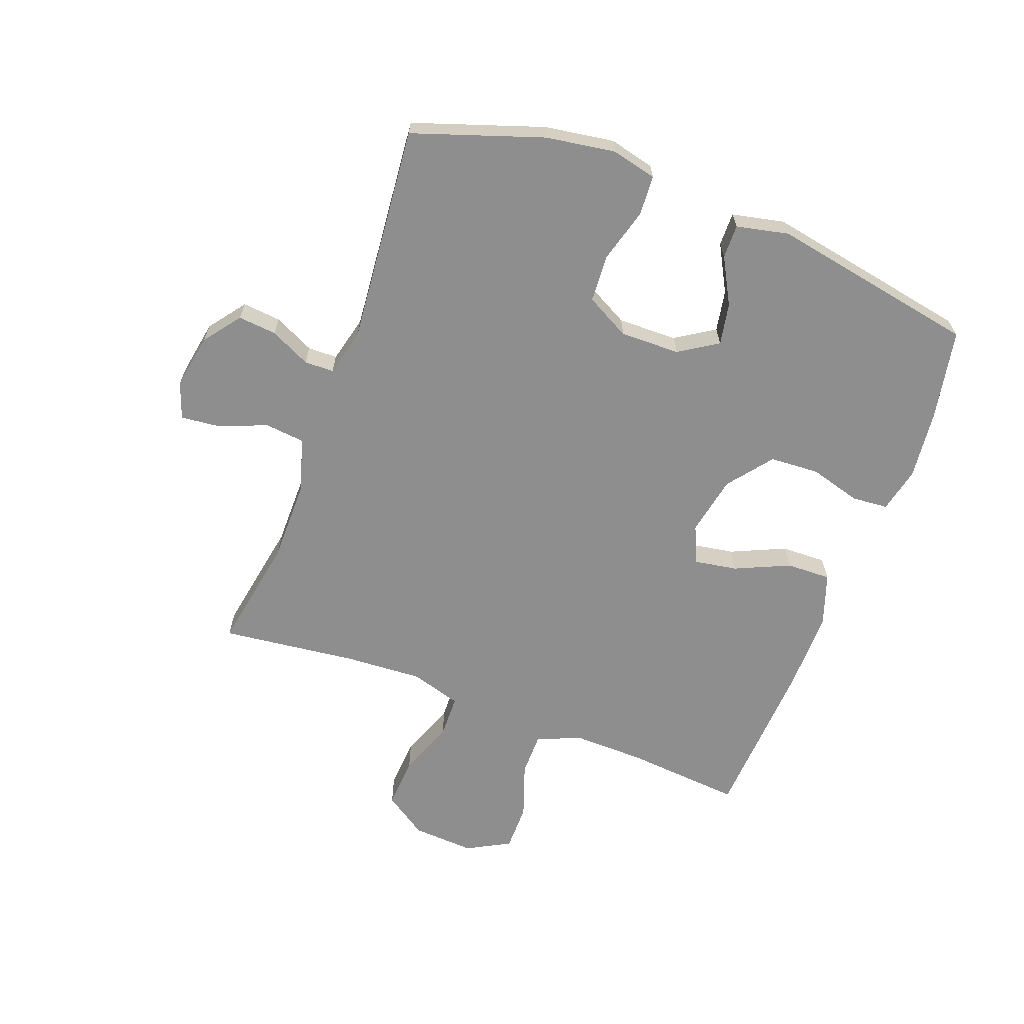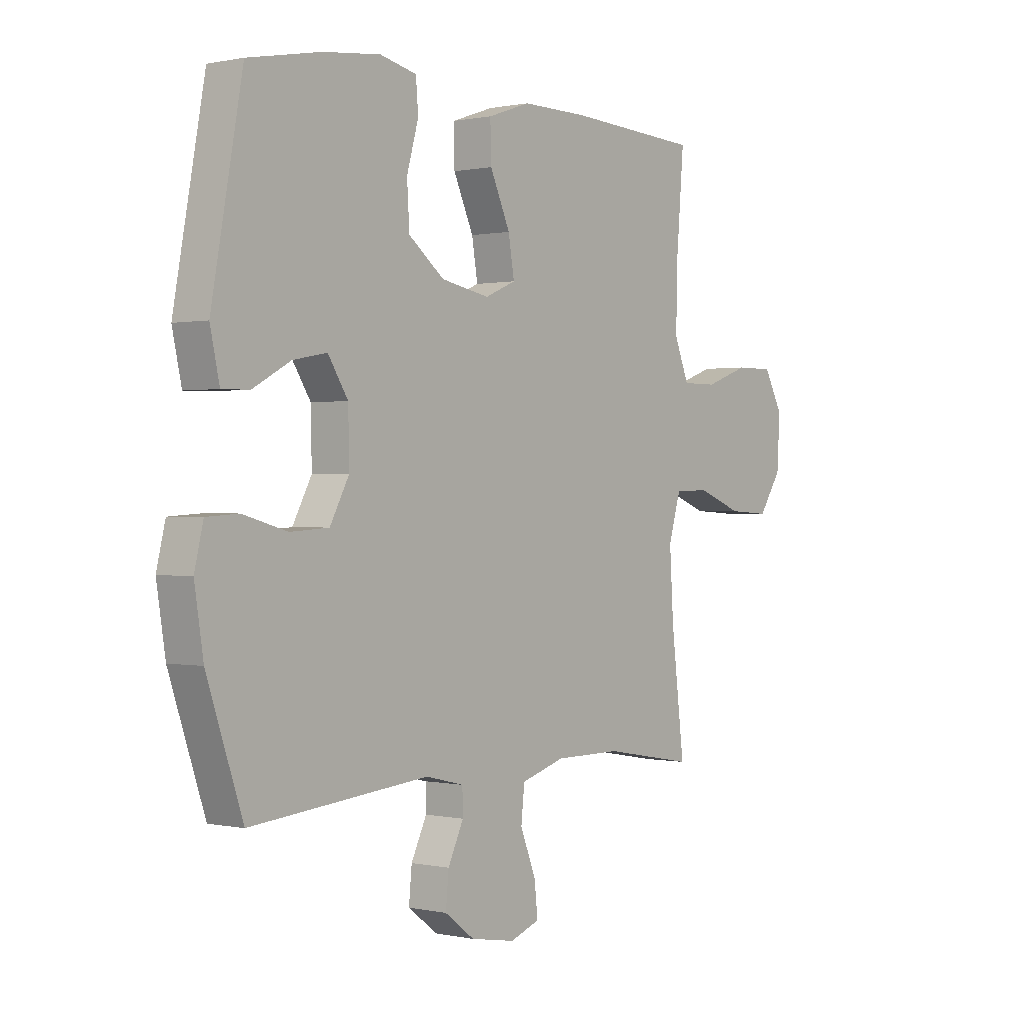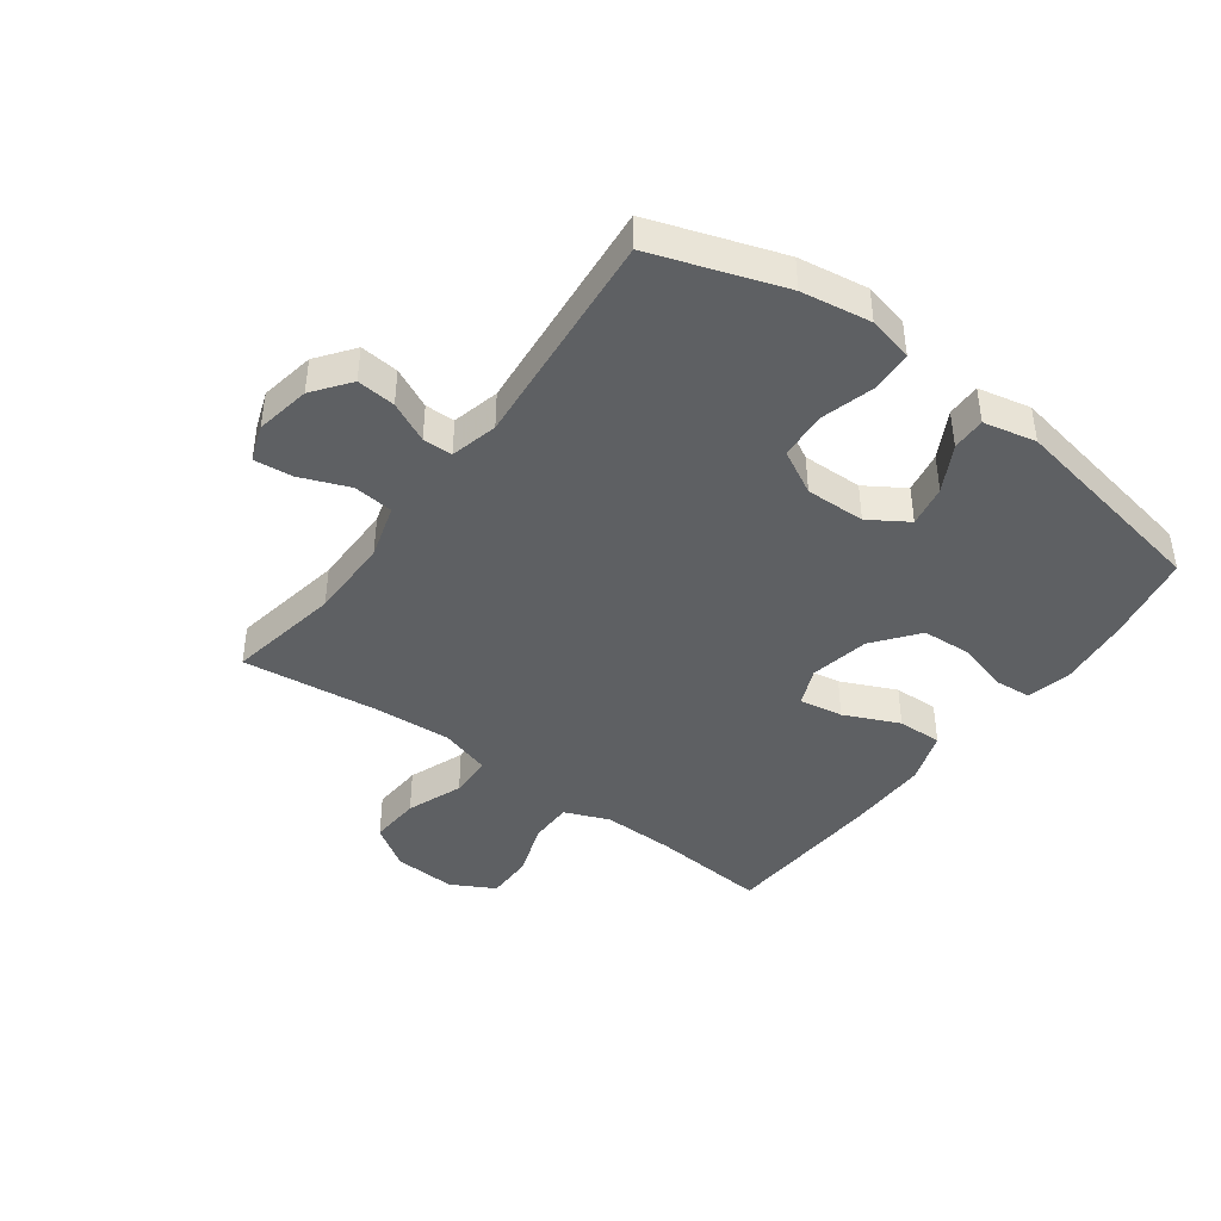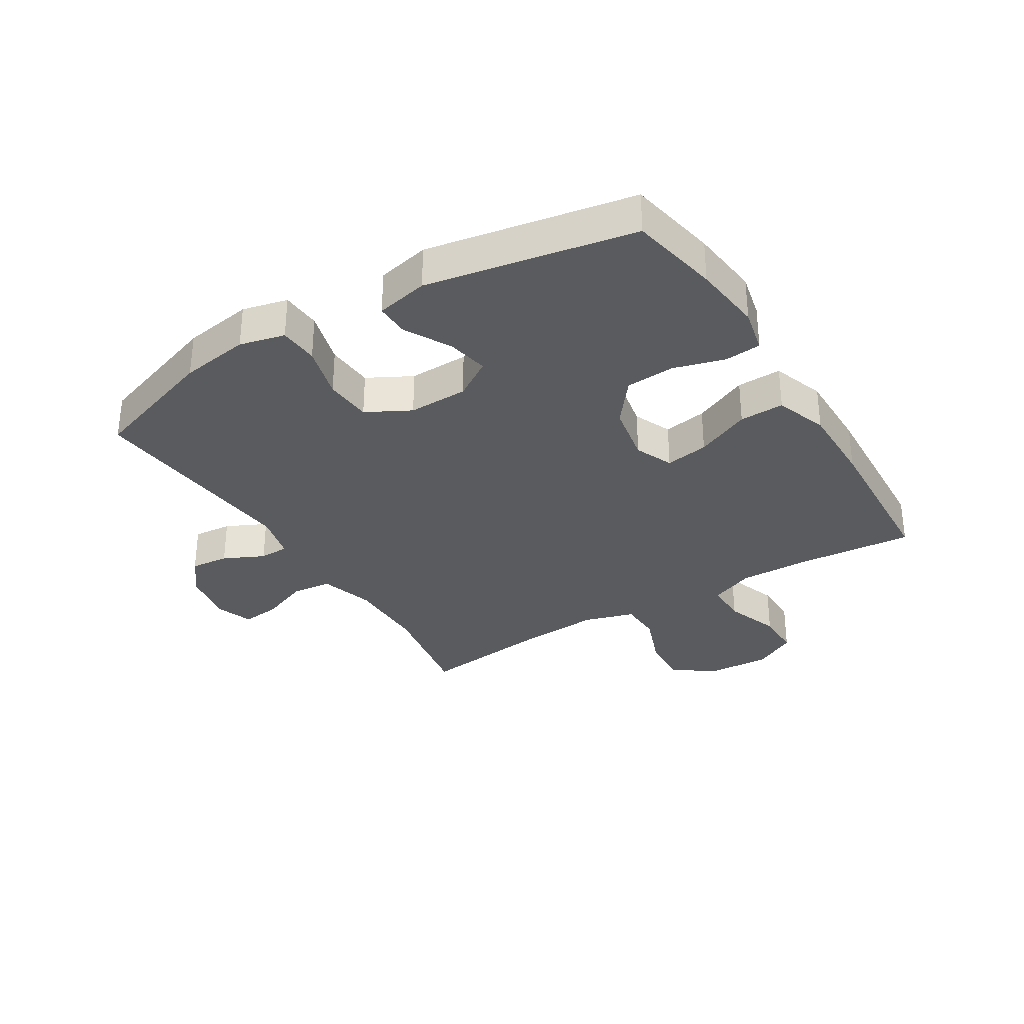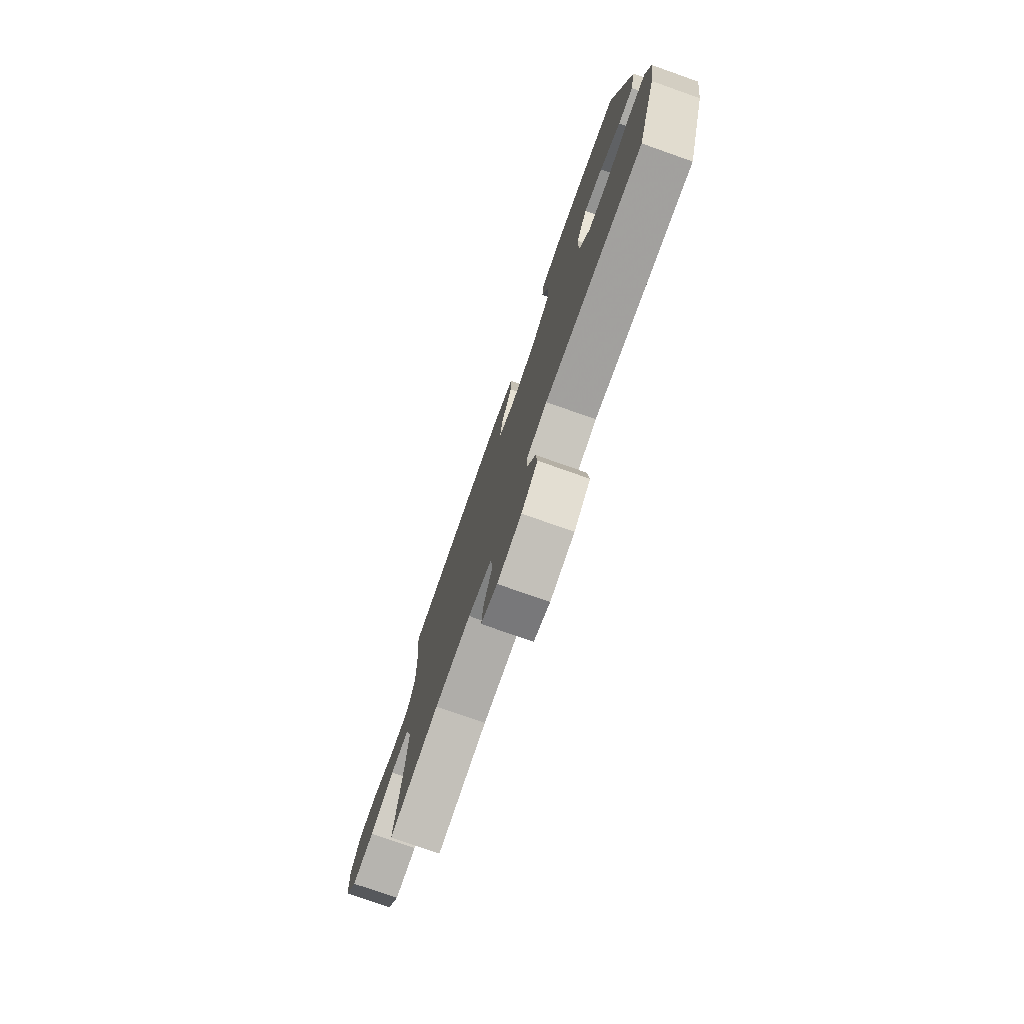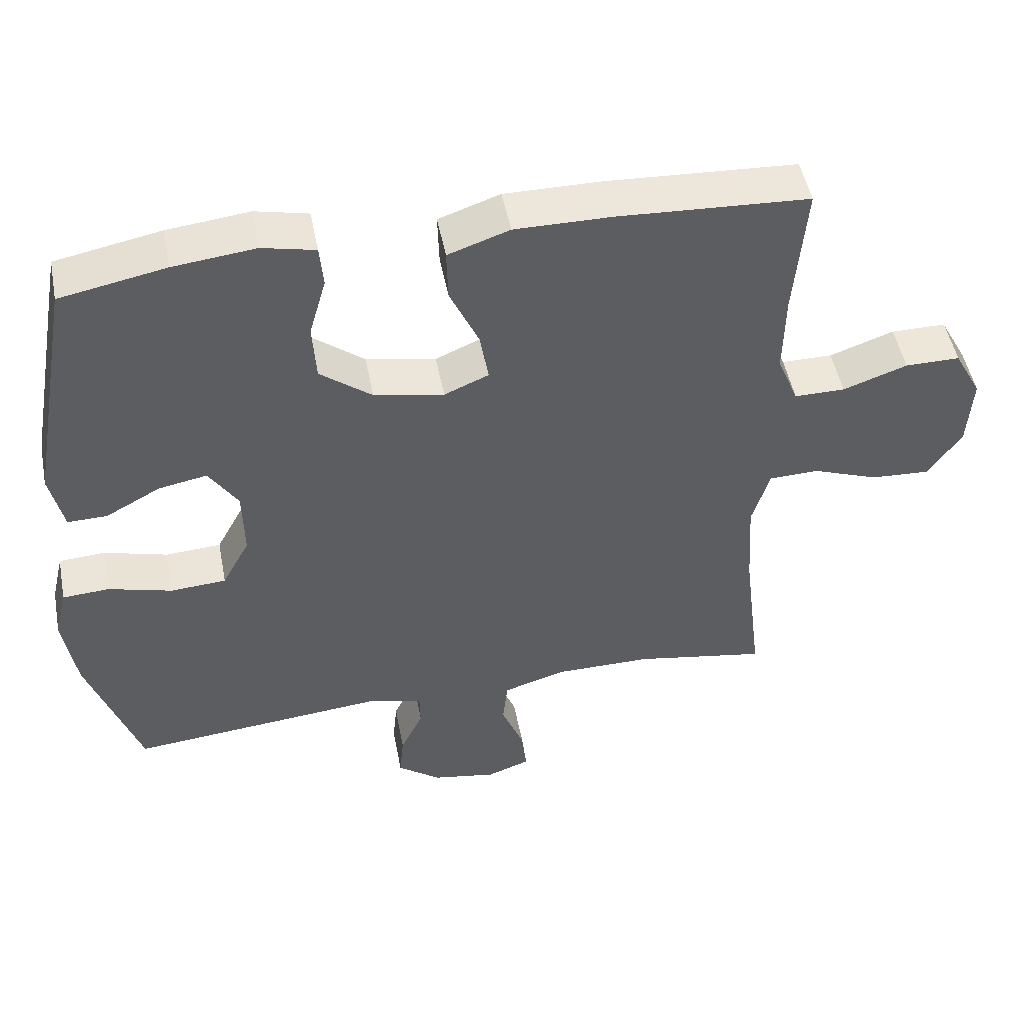
<metadata>
{"format":"obj","ext":"obj","renderer":"f3d","projection":"perspective","resolution":1024,"background":"white","views":[{"elev":-65.0,"azim":-110.6,"up":"+Y"},{"elev":0.4,"azim":-51.4,"up":"+Z"},{"elev":-42.6,"azim":-126.5,"up":"+Y"},{"elev":-32.3,"azim":-58.4,"up":"+Y"},{"elev":-77.2,"azim":-109.4,"up":"+Z"},{"elev":49.6,"azim":-10.9,"up":"+Z"}]}
</metadata>
<code>
v 0.5 0.07 -0.5
v 0.312 0.07 -0.467
v 0.176 0.07 -0.467
v 0.086 0.07 -0.494
v 0.079 0.07 -0.56
v 0.111 0.07 -0.641
v 0.118 0.07 -0.705
v 0.057 0.07 -0.727
v -0.034 0.07 -0.711
v -0.095 0.07 -0.665
v -0.089 0.07 -0.601
v -0.057 0.07 -0.534
v -0.058 0.07 -0.485
v -0.136 0.07 -0.466
v -0.5 0.07 -0.5
v -0.573 0.07 -0.285
v -0.591 0.07 -0.17
v -0.573 0.07 -0.095
v -0.507 0.07 -0.091
v -0.417 0.07 -0.116
v -0.338 0.07 -0.111
v -0.299 0.07 -0.038
v -0.301 0.07 0.061
v -0.342 0.07 0.125
v -0.411 0.07 0.112
v -0.488 0.07 0.07
v -0.544 0.07 0.069
v -0.563 0.07 0.156
v -0.5 0.07 0.5
v -0.351 0.07 0.529
v -0.235 0.07 0.542
v -0.16 0.07 0.525
v -0.155 0.07 0.465
v -0.179 0.07 0.38
v -0.174 0.07 0.298
v -0.101 0.07 0.241
v -0.002 0.07 0.222
v 0.061 0.07 0.249
v 0.049 0.07 0.321
v 0.008 0.07 0.412
v 0.006 0.07 0.486
v 0.093 0.07 0.516
v 0.228 0.07 0.515
v 0.5 0.07 0.5
v 0.484 0.07 0.306
v 0.482 0.07 0.189
v 0.512 0.07 0.115
v 0.584 0.07 0.115
v 0.675 0.07 0.147
v 0.753 0.07 0.147
v 0.792 0.07 0.075
v 0.786 0.07 -0.028
v 0.739 0.07 -0.099
v 0.654 0.07 -0.094
v 0.561 0.07 -0.059
v 0.49 0.07 -0.061
v 0.465 0.07 -0.145
v 0.473 0.07 -0.276
v 0.5 0 -0.5
v 0.312 0 -0.467
v 0.176 0 -0.467
v 0.086 0 -0.494
v 0.079 0 -0.56
v 0.111 0 -0.641
v 0.118 0 -0.705
v 0.057 0 -0.727
v -0.034 0 -0.711
v -0.095 0 -0.665
v -0.089 0 -0.601
v -0.057 0 -0.534
v -0.058 0 -0.485
v -0.136 0 -0.466
v -0.5 0 -0.5
v -0.573 0 -0.285
v -0.591 0 -0.17
v -0.573 0 -0.095
v -0.507 0 -0.091
v -0.417 0 -0.116
v -0.338 0 -0.111
v -0.299 0 -0.038
v -0.301 0 0.061
v -0.342 0 0.125
v -0.411 0 0.112
v -0.488 0 0.07
v -0.544 0 0.069
v -0.563 0 0.156
v -0.5 0 0.5
v -0.351 0 0.529
v -0.235 0 0.542
v -0.16 0 0.525
v -0.155 0 0.465
v -0.179 0 0.38
v -0.174 0 0.298
v -0.101 0 0.241
v -0.002 0 0.222
v 0.061 0 0.249
v 0.049 0 0.321
v 0.008 0 0.412
v 0.006 0 0.486
v 0.093 0 0.516
v 0.228 0 0.515
v 0.5 0 0.5
v 0.484 0 0.306
v 0.482 0 0.189
v 0.512 0 0.115
v 0.584 0 0.115
v 0.675 0 0.147
v 0.753 0 0.147
v 0.792 0 0.075
v 0.786 0 -0.028
v 0.739 0 -0.099
v 0.654 0 -0.094
v 0.561 0 -0.059
v 0.49 0 -0.061
v 0.465 0 -0.145
v 0.473 0 -0.276
f 53 54 55
f 52 53 55
f 51 52 55
f 50 51 55
f 49 50 55
f 48 49 55
f 47 48 55 56
f 46 47 56 57
f 43 44 45
f 42 43 45
f 41 42 45
f 40 41 45
f 39 40 45
f 45 46 57
f 39 45 57
f 38 39 57
f 32 33 34
f 31 32 34
f 30 31 34
f 29 30 34
f 28 29 34
f 27 28 34
f 26 27 34
f 25 26 34
f 24 25 34 35
f 23 24 35 36
f 18 19 20
f 17 18 20
f 16 17 20
f 15 16 20
f 14 15 20
f 13 14 20 21
f 10 11 12
f 9 10 12
f 8 9 12
f 7 8 12
f 6 7 12
f 5 6 12
f 4 5 12 13
f 13 21 22
f 4 13 22
f 3 4 22
f 58 1 2
f 3 22 23
f 2 3 23
f 58 2 23
f 57 58 23
f 38 57 23
f 37 38 23
f 23 36 37
f 113 112 111
f 113 111 110
f 113 110 109
f 113 109 108
f 113 108 107
f 113 107 106
f 114 113 106 105
f 115 114 105 104
f 103 102 101
f 103 101 100
f 103 100 99
f 103 99 98
f 103 98 97
f 115 104 103
f 115 103 97
f 115 97 96
f 92 91 90
f 92 90 89
f 92 89 88
f 92 88 87
f 92 87 86
f 92 86 85
f 92 85 84
f 92 84 83
f 93 92 83 82
f 94 93 82 81
f 78 77 76
f 78 76 75
f 78 75 74
f 78 74 73
f 78 73 72
f 79 78 72 71
f 70 69 68
f 70 68 67
f 70 67 66
f 70 66 65
f 70 65 64
f 70 64 63
f 71 70 63 62
f 80 79 71
f 80 71 62
f 80 62 61
f 60 59 116
f 81 80 61
f 81 61 60
f 81 60 116
f 81 116 115
f 81 115 96
f 81 96 95
f 95 94 81
f 1 59 60 2
f 2 60 61 3
f 3 61 62 4
f 4 62 63 5
f 5 63 64 6
f 6 64 65 7
f 7 65 66 8
f 8 66 67 9
f 9 67 68 10
f 10 68 69 11
f 11 69 70 12
f 12 70 71 13
f 13 71 72 14
f 14 72 73 15
f 15 73 74 16
f 16 74 75 17
f 17 75 76 18
f 18 76 77 19
f 19 77 78 20
f 20 78 79 21
f 21 79 80 22
f 22 80 81 23
f 23 81 82 24
f 24 82 83 25
f 25 83 84 26
f 26 84 85 27
f 27 85 86 28
f 28 86 87 29
f 29 87 88 30
f 30 88 89 31
f 31 89 90 32
f 32 90 91 33
f 33 91 92 34
f 34 92 93 35
f 35 93 94 36
f 36 94 95 37
f 37 95 96 38
f 38 96 97 39
f 39 97 98 40
f 40 98 99 41
f 41 99 100 42
f 42 100 101 43
f 43 101 102 44
f 44 102 103 45
f 45 103 104 46
f 46 104 105 47
f 47 105 106 48
f 48 106 107 49
f 49 107 108 50
f 50 108 109 51
f 51 109 110 52
f 52 110 111 53
f 53 111 112 54
f 54 112 113 55
f 55 113 114 56
f 56 114 115 57
f 57 115 116 58
f 58 116 59 1

</code>
